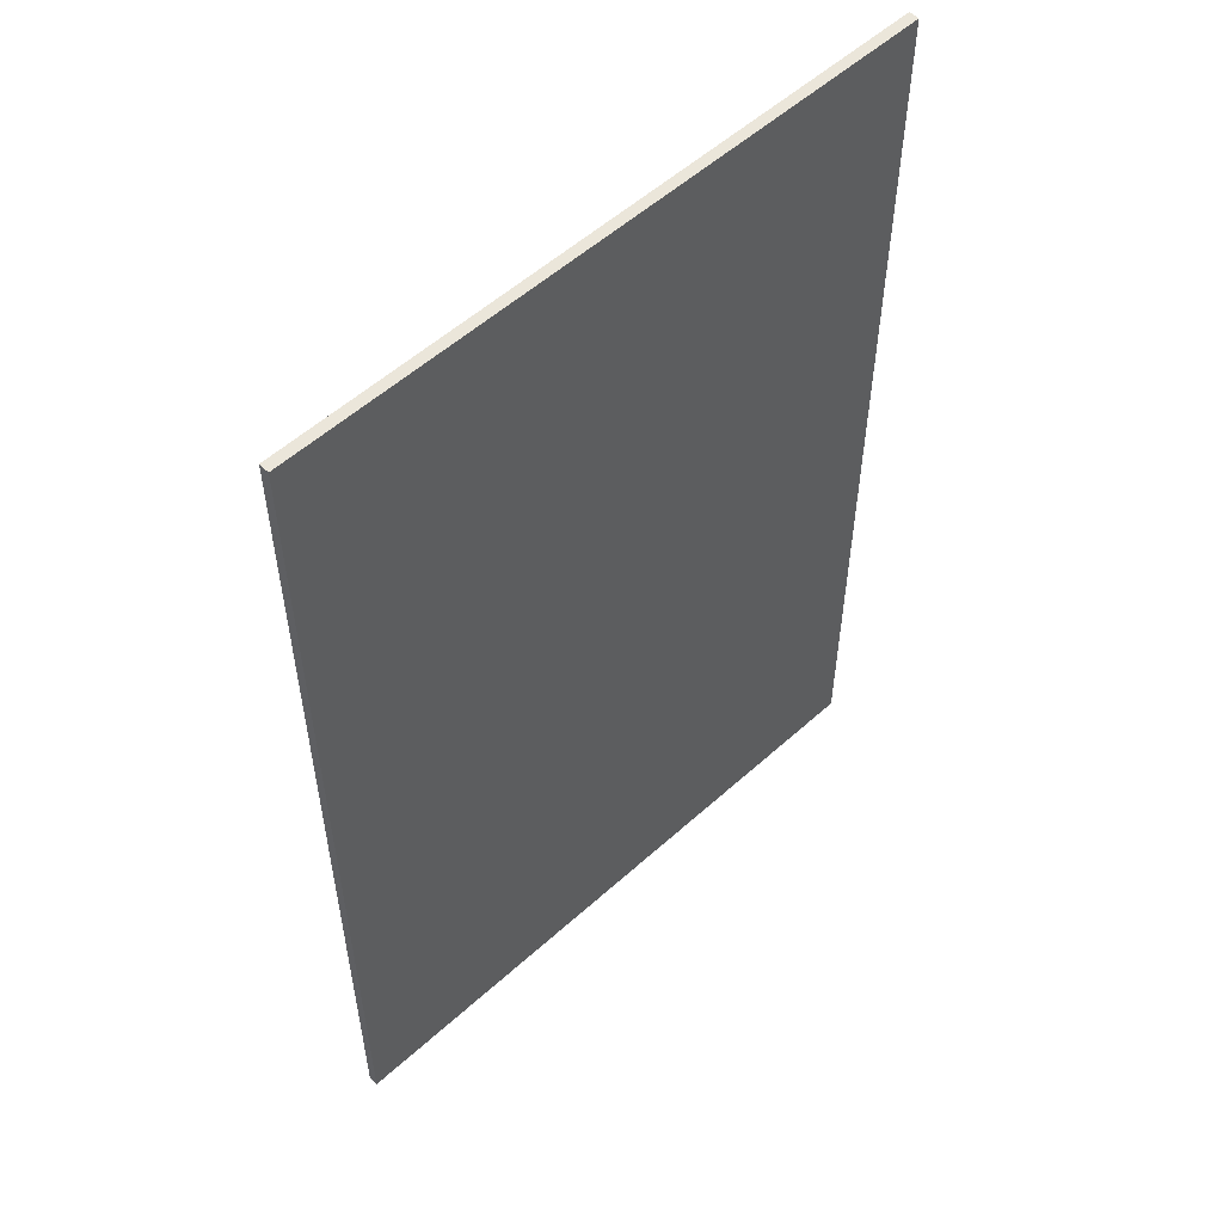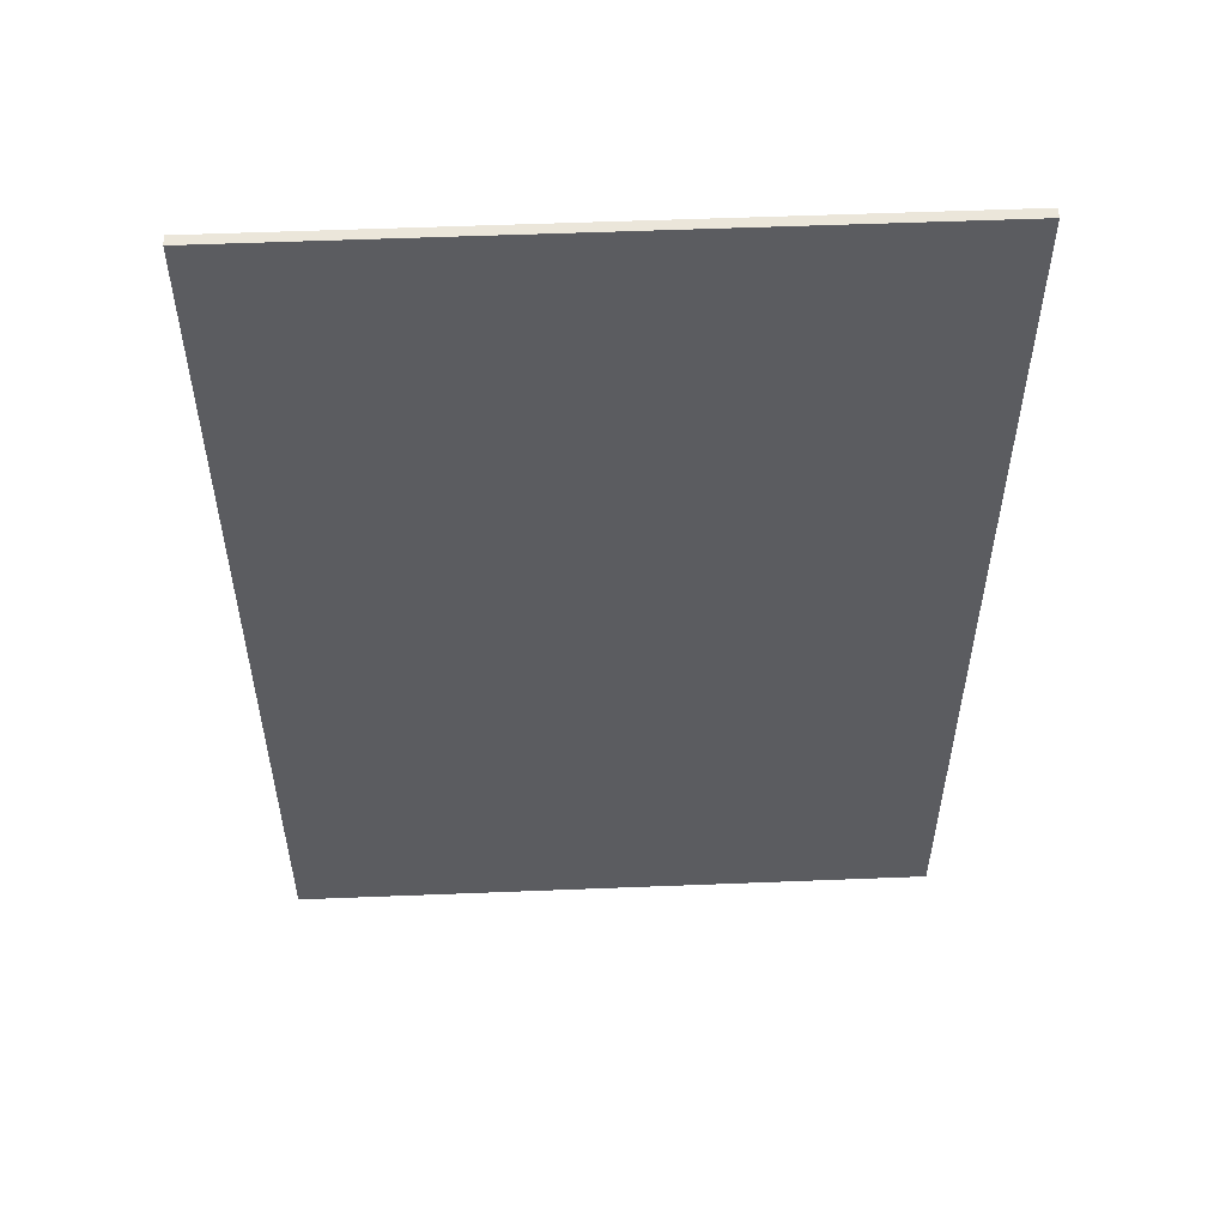
<metadata>
{"format":"obj","ext":"obj","renderer":"f3d","projection":"perspective","resolution":1024,"background":"white","views":[{"elev":54.9,"azim":-43.6,"up":"+Z"},{"elev":54.9,"azim":177.6,"up":"+Z"}]}
</metadata>
<code>
v 0.4 0 0.6
v 0.4 0 -0.6
v -0.4 0 -0.6
v -0.4 0 0.6
v -0.4 -0.0125 0.6
v 0.4 -0.0125 0.6
v 0.4 0 0.6
v -0.4 0 0.6
v -0.4 -0.0125 -0.6
v -0.4 -0.0125 0.6
v -0.4 0 0.6
v -0.4 0 -0.6
v 0.4 -0.0125 -0.6
v -0.4 -0.0125 -0.6
v -0.4 0 -0.6
v 0.4 0 -0.6
v 0.4 -0.0125 0.6
v 0.4 -0.0125 -0.6
v 0.4 0 -0.6
v 0.4 0 0.6
v 0 -0.0125 0.265
v -0.1786 -0.0125 0.339
v -0.1933 -0.0125 0.265
v -0.1786 -0.0125 0.191
v 0 -0.0125 0.265
v -0.1786 -0.0125 0.191
v -0.1367 -0.0125 0.1283
v -0.07397 -0.0125 0.08641
v 0 -0.0125 0.265
v -0.07397 -0.0125 0.08641
v 0 -0.0125 0.0717
v 0.07397 -0.0125 0.08641
v 0 -0.0125 0.265
v 0.07397 -0.0125 0.08641
v 0.1367 -0.0125 0.1283
v 0.1786 -0.0125 0.191
v 0 -0.0125 0.265
v 0.1786 -0.0125 0.191
v 0.1933 -0.0125 0.265
v 0.1786 -0.0125 0.339
v 0 -0.0125 0.265
v 0.1786 -0.0125 0.339
v 0.1367 -0.0125 0.4017
v 0.07397 -0.0125 0.4436
v 0 -0.0125 0.265
v 0.07397 -0.0125 0.4436
v 0 -0.0125 0.4583
v -0.07397 -0.0125 0.4436
v 0 -0.0125 0.265
v -0.07397 -0.0125 0.4436
v -0.1367 -0.0125 0.4017
v -0.1786 -0.0125 0.339
v 0.18 -0.0125 -0.105
v 0.102 -0.0125 -0.0727
v 0.0956 -0.0125 -0.105
v 0.102 -0.0125 -0.1373
v 0.18 -0.0125 -0.105
v 0.102 -0.0125 -0.1373
v 0.1203 -0.0125 -0.1647
v 0.1477 -0.0125 -0.183
v 0.18 -0.0125 -0.105
v 0.1477 -0.0125 -0.183
v 0.18 -0.0125 -0.1894
v 0.2123 -0.0125 -0.183
v 0.18 -0.0125 -0.105
v 0.2123 -0.0125 -0.183
v 0.2397 -0.0125 -0.1647
v 0.258 -0.0125 -0.1373
v 0.18 -0.0125 -0.105
v 0.258 -0.0125 -0.1373
v 0.2644 -0.0125 -0.105
v 0.258 -0.0125 -0.0727
v 0.18 -0.0125 -0.105
v 0.258 -0.0125 -0.0727
v 0.2397 -0.0125 -0.04532
v 0.2123 -0.0125 -0.02703
v 0.18 -0.0125 -0.105
v 0.2123 -0.0125 -0.02703
v 0.18 -0.0125 -0.0206
v 0.1477 -0.0125 -0.02703
v 0.18 -0.0125 -0.105
v 0.1477 -0.0125 -0.02703
v 0.1203 -0.0125 -0.04532
v 0.102 -0.0125 -0.0727
v -0.1 -0.0125 -0.39
v -0.1 -0.0125 -0.265
v -0.225 -0.0125 -0.265
v -0.225 -0.0125 -0.39
v 0.06 -0.0125 -0.39
v 0.06 -0.0125 -0.265
v -0.065 -0.0125 -0.265
v -0.065 -0.0125 -0.39
v 0.23 -0.0125 -0.265
v 0.11 -0.0125 -0.265
v 0.11 -0.0125 -0.39
v 0.23 -0.0125 -0.39
v -0.12 -0.0125 -0.17
v -0.12 -0.0125 -0.045
v -0.24 -0.0125 -0.045
v -0.24 -0.0125 -0.17
v -0.2832 -0.0125 0.45
v -0.2807 -0.0125 0.4627
v -0.3185 -0.0125 0.4784
v -0.3241 -0.0125 0.45
v -0.2627 -0.0125 0.4807
v -0.25 -0.0125 0.4832
v -0.25 -0.0125 0.5242
v -0.2784 -0.0125 0.5185
v -0.2735 -0.0125 0.4735
v -0.2627 -0.0125 0.4807
v -0.2784 -0.0125 0.5185
v -0.3024 -0.0125 0.5024
v -0.2807 -0.0125 0.4627
v -0.2735 -0.0125 0.4735
v -0.3024 -0.0125 0.5024
v -0.3185 -0.0125 0.4784
v -0.25 -0.0125 -0.4385
v -0.2627 -0.0125 -0.436
v -0.2784 -0.0125 -0.4738
v -0.25 -0.0125 -0.4794
v -0.2807 -0.0125 -0.418
v -0.2832 -0.0125 -0.4053
v -0.3241 -0.0125 -0.4053
v -0.3185 -0.0125 -0.4337
v -0.2735 -0.0125 -0.4288
v -0.2807 -0.0125 -0.418
v -0.3185 -0.0125 -0.4337
v -0.3024 -0.0125 -0.4577
v -0.2627 -0.0125 -0.436
v -0.2735 -0.0125 -0.4288
v -0.3024 -0.0125 -0.4577
v -0.2784 -0.0125 -0.4738
v 0 -0.0125 0.5242
v -0.25 -0.0125 0.5242
v -0.25 -0.0125 0.4832
v 0 -0.0125 0.4832
v 0.06 -0.0125 -0.39
v -0.065 -0.0125 -0.39
v -0.25 -0.0125 -0.4385
v 0.25 -0.0125 -0.4385
v -0.1 -0.0125 -0.39
v -0.25 -0.0125 -0.4385
v -0.065 -0.0125 -0.39
v -0.25 -0.0125 -0.4385
v -0.1 -0.0125 -0.39
v -0.225 -0.0125 -0.39
v -0.2627 -0.0125 -0.436
v -0.2735 -0.0125 -0.4288
v -0.2627 -0.0125 -0.436
v -0.225 -0.0125 -0.39
v -0.2807 -0.0125 -0.418
v -0.2832 -0.0125 -0.4053
v -0.2807 -0.0125 -0.418
v -0.225 -0.0125 -0.39
v -0.2832 -0.0125 -0.24
v -0.065 -0.0125 -0.265
v -0.1 -0.0125 -0.265
v -0.1 -0.0125 -0.39
v -0.065 -0.0125 -0.39
v 0.06 -0.0125 -0.265
v 0.06 -0.0125 -0.39
v 0.11 -0.0125 -0.39
v 0.11 -0.0125 -0.265
v -0.25 -0.0125 0.4832
v -0.07397 -0.0125 0.4436
v 0 -0.0125 0.4583
v 0 -0.0125 0.4832
v -0.1367 -0.0125 0.4017
v -0.07397 -0.0125 0.4436
v -0.25 -0.0125 0.4832
v -0.2627 -0.0125 0.4807
v -0.1367 -0.0125 0.4017
v -0.2627 -0.0125 0.4807
v -0.2735 -0.0125 0.4735
v -0.2807 -0.0125 0.4627
v -0.1367 -0.0125 0.4017
v -0.2807 -0.0125 0.4627
v -0.2832 -0.0125 0.45
v -0.1786 -0.0125 0.339
v -0.3241 -0.0125 -0.4053
v -0.2832 -0.0125 -0.4053
v -0.2832 -0.0125 -0.24
v -0.3241 -0.0125 -0.225
v -0.2832 -0.0125 -0.21
v -0.3241 -0.0125 -0.225
v -0.2832 -0.0125 -0.24
v -0.045 -0.0125 -0.24
v -0.2832 -0.0125 -0.21
v -0.045 -0.0125 -0.24
v -0.08 -0.0125 -0.21
v -0.08 -0.0125 -0.21
v -0.045 -0.0125 -0.24
v -0.045 -0.0125 0.025
v -0.08 -0.0125 -0.005
v -0.08 -0.0125 -0.005
v -0.045 -0.0125 0.025
v -0.2832 -0.0125 0.025
v -0.2832 -0.0125 -0.005
v -0.2832 -0.0125 -0.005
v -0.2832 -0.0125 0.025
v -0.3241 -0.0125 0.01
v -0.3241 -0.0125 -0.225
v -0.3241 -0.0125 -0.225
v -0.2832 -0.0125 -0.21
v -0.2832 -0.0125 -0.005
v -0.225 -0.0125 -0.265
v -0.2832 -0.0125 -0.24
v -0.225 -0.0125 -0.39
v -0.2832 -0.0125 -0.24
v -0.225 -0.0125 -0.265
v -0.1 -0.0125 -0.265
v -0.045 -0.0125 -0.24
v -0.045 -0.0125 -0.24
v -0.1 -0.0125 -0.265
v -0.065 -0.0125 -0.265
v -0.045 -0.0125 -0.24
v -0.065 -0.0125 -0.265
v 0.06 -0.0125 -0.265
v 0.045 -0.0125 -0.24
v -0.045 -0.0125 0.025
v 0 -0.0125 0.0717
v -0.07397 -0.0125 0.08641
v -0.2832 -0.0125 0.025
v -0.1367 -0.0125 0.1283
v -0.2832 -0.0125 0.025
v -0.07397 -0.0125 0.08641
v -0.1786 -0.0125 0.191
v -0.2832 -0.0125 0.025
v -0.1367 -0.0125 0.1283
v -0.2832 -0.0125 -0.005
v -0.24 -0.0125 -0.045
v -0.12 -0.0125 -0.045
v -0.08 -0.0125 -0.005
v -0.08 -0.0125 -0.005
v -0.12 -0.0125 -0.045
v -0.12 -0.0125 -0.17
v -0.08 -0.0125 -0.21
v -0.2832 -0.0125 -0.21
v -0.08 -0.0125 -0.21
v -0.12 -0.0125 -0.17
v -0.24 -0.0125 -0.17
v -0.2832 -0.0125 -0.21
v -0.24 -0.0125 -0.17
v -0.24 -0.0125 -0.045
v -0.2832 -0.0125 -0.005
v -0.3241 -0.0125 0.45
v -0.3241 -0.0125 0.01
v -0.2832 -0.0125 0.025
v -0.2832 -0.0125 0.45
v -0.1933 -0.0125 0.265
v -0.1786 -0.0125 0.339
v -0.2832 -0.0125 0.45
v -0.2832 -0.0125 0.025
v -0.1786 -0.0125 0.191
v -0.1933 -0.0125 0.265
v -0.2832 -0.0125 0.025
v -0.25 -0.0125 0.5242
v -0.4 -0.0125 0.6
v -0.2784 -0.0125 0.5185
v -0.2784 -0.0125 0.5185
v -0.4 -0.0125 0.6
v -0.3024 -0.0125 0.5024
v -0.3024 -0.0125 0.5024
v -0.4 -0.0125 0.6
v -0.3185 -0.0125 0.4784
v -0.3185 -0.0125 0.4784
v -0.4 -0.0125 0.6
v -0.3241 -0.0125 0.45
v -0.3185 -0.0125 -0.4337
v -0.3241 -0.0125 -0.4053
v -0.4 -0.0125 -0.6
v -0.3024 -0.0125 -0.4577
v -0.3185 -0.0125 -0.4337
v -0.4 -0.0125 -0.6
v -0.2784 -0.0125 -0.4738
v -0.3024 -0.0125 -0.4577
v -0.4 -0.0125 -0.6
v -0.25 -0.0125 -0.4794
v -0.2784 -0.0125 -0.4738
v -0.4 -0.0125 -0.6
v -0.25 -0.0125 -0.4794
v -0.4 -0.0125 -0.6
v 0.4 -0.0125 -0.6
v 0.25 -0.0125 -0.4794
v -0.4 -0.0125 -0.6
v -0.3241 -0.0125 -0.4053
v -0.3241 -0.0125 -0.225
v -0.4 -0.0125 -0.6
v -0.3241 -0.0125 -0.225
v -0.3241 -0.0125 0.01
v -0.4 -0.0125 0.6
v -0.3241 -0.0125 0.45
v -0.4 -0.0125 0.6
v -0.3241 -0.0125 0.01
v 0.3185 -0.0125 0.4784
v 0.2807 -0.0125 0.4627
v 0.2832 -0.0125 0.45
v 0.3241 -0.0125 0.45
v 0.25 -0.0125 0.5242
v 0.25 -0.0125 0.4832
v 0.2627 -0.0125 0.4807
v 0.2784 -0.0125 0.5185
v 0.2784 -0.0125 0.5185
v 0.2627 -0.0125 0.4807
v 0.2735 -0.0125 0.4735
v 0.3024 -0.0125 0.5024
v 0.3024 -0.0125 0.5024
v 0.2735 -0.0125 0.4735
v 0.2807 -0.0125 0.4627
v 0.3185 -0.0125 0.4784
v 0.2784 -0.0125 -0.4738
v 0.2627 -0.0125 -0.436
v 0.25 -0.0125 -0.4385
v 0.25 -0.0125 -0.4794
v 0.3241 -0.0125 -0.4053
v 0.2832 -0.0125 -0.4053
v 0.2807 -0.0125 -0.418
v 0.3185 -0.0125 -0.4337
v 0.3185 -0.0125 -0.4337
v 0.2807 -0.0125 -0.418
v 0.2735 -0.0125 -0.4288
v 0.3024 -0.0125 -0.4577
v 0.3024 -0.0125 -0.4577
v 0.2735 -0.0125 -0.4288
v 0.2627 -0.0125 -0.436
v 0.2784 -0.0125 -0.4738
v 0.25 -0.0125 0.4832
v 0.25 -0.0125 0.5242
v 0 -0.0125 0.5242
v 0 -0.0125 0.4832
v 0.2832 -0.0125 -0.24
v 0.2832 -0.0125 -0.4053
v 0.3241 -0.0125 -0.4053
v 0.3241 -0.0125 -0.225
v 0.2832 -0.0125 -0.24
v 0.3241 -0.0125 -0.225
v 0.2832 -0.0125 -0.21
v 0.045 -0.0125 -0.24
v 0.08 -0.0125 -0.21
v 0.045 -0.0125 -0.24
v 0.2832 -0.0125 -0.21
v 0.045 -0.0125 0.025
v 0.045 -0.0125 -0.24
v 0.08 -0.0125 -0.21
v 0.08 -0.0125 -0.005
v 0.2832 -0.0125 0.025
v 0.045 -0.0125 0.025
v 0.08 -0.0125 -0.005
v 0.2832 -0.0125 -0.005
v 0.3241 -0.0125 0.01
v 0.2832 -0.0125 0.025
v 0.2832 -0.0125 -0.005
v 0.3241 -0.0125 -0.225
v 0.2832 -0.0125 -0.21
v 0.3241 -0.0125 -0.225
v 0.2832 -0.0125 -0.005
v 0.2832 -0.0125 0.025
v 0.3241 -0.0125 0.01
v 0.3241 -0.0125 0.45
v 0.2832 -0.0125 0.45
v 0.06 -0.0125 -0.265
v 0.11 -0.0125 -0.265
v 0.045 -0.0125 -0.24
v 0.045 -0.0125 -0.24
v 0.11 -0.0125 -0.265
v 0.23 -0.0125 -0.265
v 0.2832 -0.0125 -0.24
v 0.2832 -0.0125 -0.24
v 0.23 -0.0125 -0.265
v 0.23 -0.0125 -0.39
v 0.2832 -0.0125 -0.4053
v 0.2807 -0.0125 -0.418
v 0.2832 -0.0125 -0.4053
v 0.23 -0.0125 -0.39
v 0.2735 -0.0125 -0.4288
v 0.2627 -0.0125 -0.436
v 0.2735 -0.0125 -0.4288
v 0.23 -0.0125 -0.39
v 0.25 -0.0125 -0.4385
v 0.25 -0.0125 -0.4385
v 0.23 -0.0125 -0.39
v 0.11 -0.0125 -0.39
v 0.25 -0.0125 -0.4385
v 0.11 -0.0125 -0.39
v 0.06 -0.0125 -0.39
v 0.25 -0.0125 -0.4385
v -0.25 -0.0125 -0.4385
v -0.25 -0.0125 -0.4794
v 0.25 -0.0125 -0.4794
v 0.2784 -0.0125 -0.4738
v 0.25 -0.0125 -0.4794
v 0.4 -0.0125 -0.6
v 0.3024 -0.0125 -0.4577
v 0.2784 -0.0125 -0.4738
v 0.4 -0.0125 -0.6
v 0.3185 -0.0125 -0.4337
v 0.3024 -0.0125 -0.4577
v 0.4 -0.0125 -0.6
v 0.3241 -0.0125 -0.4053
v 0.3185 -0.0125 -0.4337
v 0.4 -0.0125 -0.6
v 0.3241 -0.0125 -0.225
v 0.3241 -0.0125 -0.4053
v 0.4 -0.0125 -0.6
v 0.3241 -0.0125 0.01
v 0.3241 -0.0125 -0.225
v 0.4 -0.0125 -0.6
v 0.4 -0.0125 0.6
v 0.3241 -0.0125 0.45
v 0.3241 -0.0125 0.01
v 0.4 -0.0125 0.6
v 0.3185 -0.0125 0.4784
v 0.3241 -0.0125 0.45
v 0.4 -0.0125 0.6
v 0.3024 -0.0125 0.5024
v 0.3185 -0.0125 0.4784
v 0.4 -0.0125 0.6
v 0.2784 -0.0125 0.5185
v 0.3024 -0.0125 0.5024
v 0.4 -0.0125 0.6
v 0.25 -0.0125 0.5242
v 0.2784 -0.0125 0.5185
v 0.4 -0.0125 0.6
v 0 -0.0125 0.5242
v 0.25 -0.0125 0.5242
v 0.4 -0.0125 0.6
v -0.4 -0.0125 0.6
v 0 -0.0125 0.5242
v -0.4 -0.0125 0.6
v -0.25 -0.0125 0.5242
v 0.25 -0.0125 0.4832
v 0 -0.0125 0.4832
v 0 -0.0125 0.4583
v 0.07397 -0.0125 0.4436
v 0.25 -0.0125 0.4832
v 0.07397 -0.0125 0.4436
v 0.1367 -0.0125 0.4017
v 0.2627 -0.0125 0.4807
v 0.2735 -0.0125 0.4735
v 0.2627 -0.0125 0.4807
v 0.1367 -0.0125 0.4017
v 0.2807 -0.0125 0.4627
v 0.2832 -0.0125 0.45
v 0.2807 -0.0125 0.4627
v 0.1367 -0.0125 0.4017
v 0.1786 -0.0125 0.339
v 0.2832 -0.0125 0.45
v 0.1786 -0.0125 0.339
v 0.1933 -0.0125 0.265
v 0.2832 -0.0125 0.025
v 0.1933 -0.0125 0.265
v 0.1786 -0.0125 0.191
v 0.2832 -0.0125 0.025
v 0.1786 -0.0125 0.191
v 0.1367 -0.0125 0.1283
v 0.2832 -0.0125 0.025
v 0.2832 -0.0125 0.025
v 0.1367 -0.0125 0.1283
v 0.07397 -0.0125 0.08641
v 0.045 -0.0125 0.025
v 0.045 -0.0125 0.025
v 0.07397 -0.0125 0.08641
v 0 -0.0125 0.0717
v -0.045 -0.0125 0.025
v 0.045 -0.0125 0.025
v -0.045 -0.0125 0.025
v -0.045 -0.0125 -0.24
v 0.045 -0.0125 -0.24
v 0.08 -0.0125 -0.005
v 0.1203 -0.0125 -0.04532
v 0.1477 -0.0125 -0.02703
v 0.08 -0.0125 -0.005
v 0.1477 -0.0125 -0.02703
v 0.18 -0.0125 -0.0206
v 0.2832 -0.0125 -0.005
v 0.08 -0.0125 -0.005
v 0.18 -0.0125 -0.0206
v 0.2832 -0.0125 -0.005
v 0.18 -0.0125 -0.0206
v 0.2123 -0.0125 -0.02703
v 0.2832 -0.0125 -0.005
v 0.2123 -0.0125 -0.02703
v 0.2397 -0.0125 -0.04532
v 0.2832 -0.0125 -0.005
v 0.2397 -0.0125 -0.04532
v 0.258 -0.0125 -0.0727
v 0.2832 -0.0125 -0.005
v 0.258 -0.0125 -0.0727
v 0.2644 -0.0125 -0.105
v 0.2832 -0.0125 -0.005
v 0.2644 -0.0125 -0.105
v 0.2832 -0.0125 -0.21
v 0.2644 -0.0125 -0.105
v 0.258 -0.0125 -0.1373
v 0.2832 -0.0125 -0.21
v 0.258 -0.0125 -0.1373
v 0.2397 -0.0125 -0.1647
v 0.2832 -0.0125 -0.21
v 0.2397 -0.0125 -0.1647
v 0.2123 -0.0125 -0.183
v 0.2832 -0.0125 -0.21
v 0.2832 -0.0125 -0.21
v 0.2123 -0.0125 -0.183
v 0.18 -0.0125 -0.1894
v 0.08 -0.0125 -0.21
v 0.08 -0.0125 -0.21
v 0.18 -0.0125 -0.1894
v 0.1477 -0.0125 -0.183
v 0.08 -0.0125 -0.21
v 0.1477 -0.0125 -0.183
v 0.1203 -0.0125 -0.1647
v 0.08 -0.0125 -0.21
v 0.1203 -0.0125 -0.1647
v 0.102 -0.0125 -0.1373
v 0.08 -0.0125 -0.21
v 0.102 -0.0125 -0.1373
v 0.0956 -0.0125 -0.105
v 0.08 -0.0125 -0.21
v 0.0956 -0.0125 -0.105
v 0.08 -0.0125 -0.005
v 0.0956 -0.0125 -0.105
v 0.102 -0.0125 -0.0727
v 0.08 -0.0125 -0.005
v 0.102 -0.0125 -0.0727
v 0.1203 -0.0125 -0.04532
v 0.08 -0.0125 -0.005
g mesh3573498
f 1 2 3
f 3 4 1
f 5 6 7
f 7 8 5
f 9 10 11
f 11 12 9
f 13 14 15
f 15 16 13
f 17 18 19
f 19 20 17
g mesh3573500
f 21 22 23
f 23 24 21
f 25 26 27
f 27 28 25
f 29 30 31
f 31 32 29
f 33 34 35
f 35 36 33
f 37 38 39
f 39 40 37
f 41 42 43
f 43 44 41
f 45 46 47
f 47 48 45
f 49 50 51
f 51 52 49
f 53 54 55
f 55 56 53
f 57 58 59
f 59 60 57
f 61 62 63
f 63 64 61
f 65 66 67
f 67 68 65
f 69 70 71
f 71 72 69
f 73 74 75
f 75 76 73
f 77 78 79
f 79 80 77
f 81 82 83
f 83 84 81
f 85 86 87
f 87 88 85
f 89 90 91
f 91 92 89
f 93 94 95
f 95 96 93
f 97 98 99
f 99 100 97
f 101 102 103
f 103 104 101
f 105 106 107
f 107 108 105
f 109 110 111
f 111 112 109
f 113 114 115
f 115 116 113
f 117 118 119
f 119 120 117
f 121 122 123
f 123 124 121
f 125 126 127
f 127 128 125
f 129 130 131
f 131 132 129
f 133 134 135
f 135 136 133
f 137 138 139
f 139 140 137
f 141 142 143
f 144 145 146
f 146 147 144
f 148 149 150
f 150 151 148
f 152 153 154
f 154 155 152
f 156 157 158
f 158 159 156
f 160 161 162
f 162 163 160
f 164 165 166
f 166 167 164
f 168 169 170
f 170 171 168
f 172 173 174
f 174 175 172
f 176 177 178
f 178 179 176
f 180 181 182
f 182 183 180
f 184 185 186
f 186 187 184
f 188 189 190
f 191 192 193
f 193 194 191
f 195 196 197
f 197 198 195
f 199 200 201
f 201 202 199
f 203 204 205
f 206 207 208
f 209 210 211
f 211 212 209
f 213 214 215
f 216 217 218
f 218 219 216
f 220 221 222
f 222 223 220
f 224 225 226
f 227 228 229
f 230 231 232
f 232 233 230
f 234 235 236
f 236 237 234
f 238 239 240
f 240 241 238
f 242 243 244
f 244 245 242
f 246 247 248
f 248 249 246
f 250 251 252
f 252 253 250
f 254 255 256
f 257 258 259
f 260 261 262
f 263 264 265
f 266 267 268
f 269 270 271
f 272 273 274
f 275 276 277
f 278 279 280
f 281 282 283
f 283 284 281
f 285 286 287
f 288 289 290
f 290 291 288
f 292 293 294
f 295 296 297
f 297 298 295
f 299 300 301
f 301 302 299
f 303 304 305
f 305 306 303
f 307 308 309
f 309 310 307
f 311 312 313
f 313 314 311
f 315 316 317
f 317 318 315
f 319 320 321
f 321 322 319
f 323 324 325
f 325 326 323
f 327 328 329
f 329 330 327
f 331 332 333
f 333 334 331
f 335 336 337
f 337 338 335
f 339 340 341
f 342 343 344
f 344 345 342
f 346 347 348
f 348 349 346
f 350 351 352
f 352 353 350
f 354 355 356
f 357 358 359
f 359 360 357
f 361 362 363
f 364 365 366
f 366 367 364
f 368 369 370
f 370 371 368
f 372 373 374
f 374 375 372
f 376 377 378
f 378 379 376
f 380 381 382
f 383 384 385
f 386 387 388
f 388 389 386
f 390 391 392
f 393 394 395
f 396 397 398
f 399 400 401
f 402 403 404
f 405 406 407
f 407 408 405
f 409 410 411
f 412 413 414
f 415 416 417
f 418 419 420
f 421 422 423
f 424 425 426
f 426 427 424
f 428 429 430
f 431 432 433
f 433 434 431
f 435 436 437
f 437 438 435
f 439 440 441
f 441 442 439
f 443 444 445
f 445 446 443
f 447 448 449
f 449 450 447
f 451 452 453
f 454 455 456
f 457 458 459
f 459 460 457
f 461 462 463
f 463 464 461
f 465 466 467
f 467 468 465
f 469 470 471
f 472 473 474
f 475 476 477
f 478 479 480
f 481 482 483
f 484 485 486
f 487 488 489
f 490 491 492
f 493 494 495
f 496 497 498
f 499 500 501
f 502 503 504
f 504 505 502
f 506 507 508
f 509 510 511
f 512 513 514
f 515 516 517
f 518 519 520
f 521 522 523
f 524 525 526

</code>
